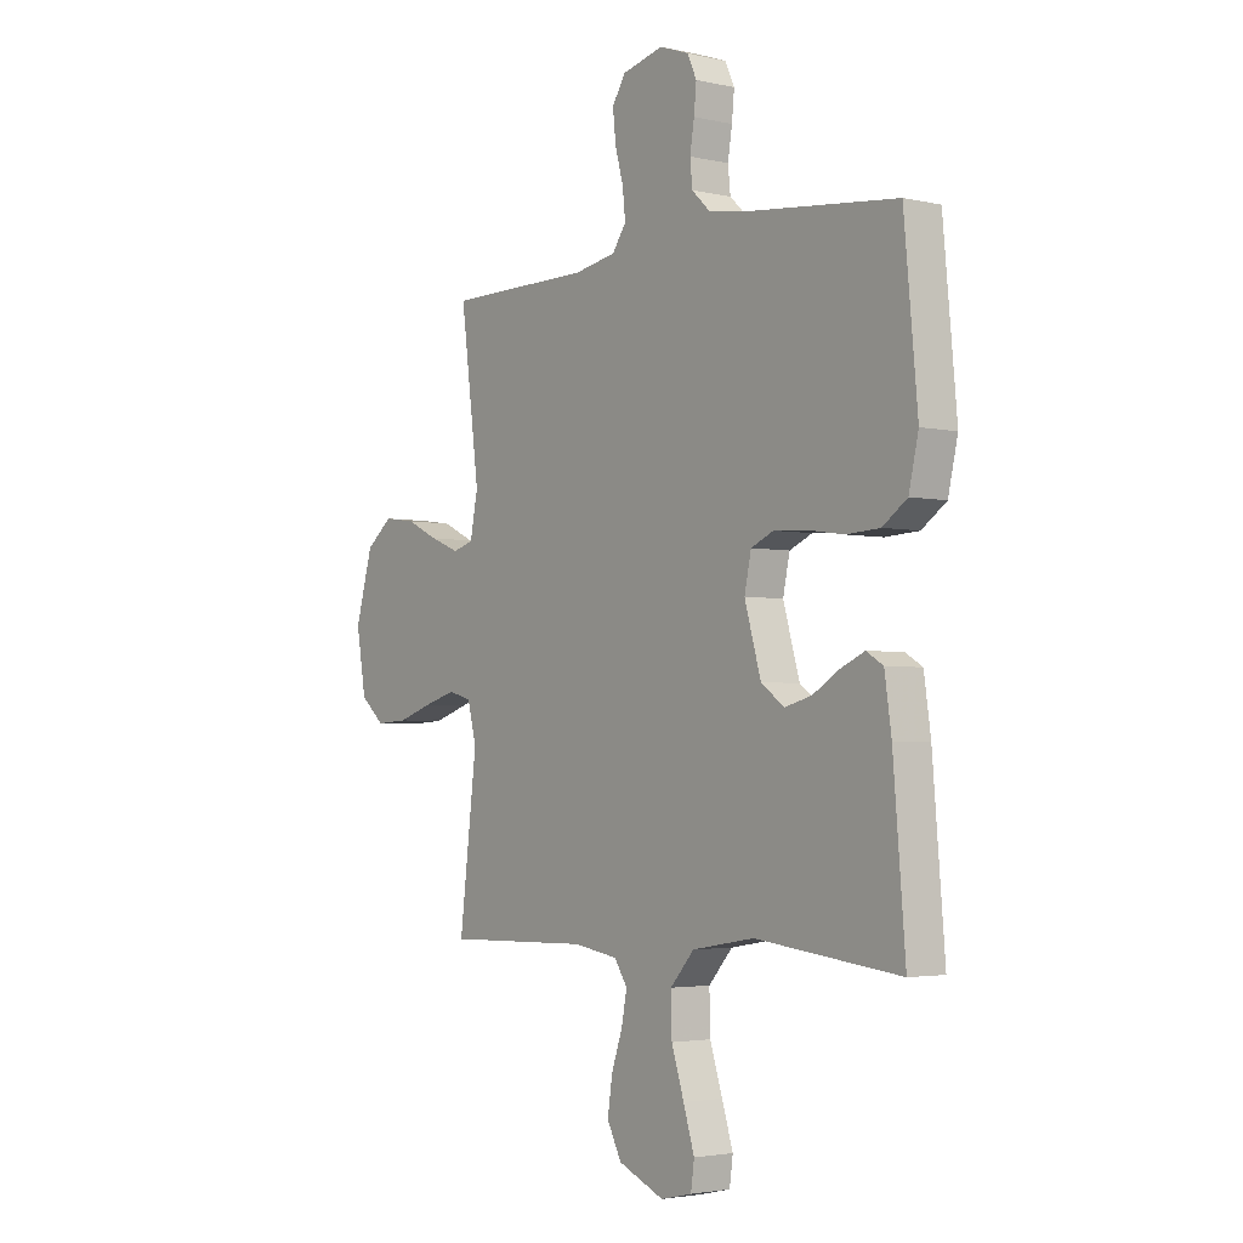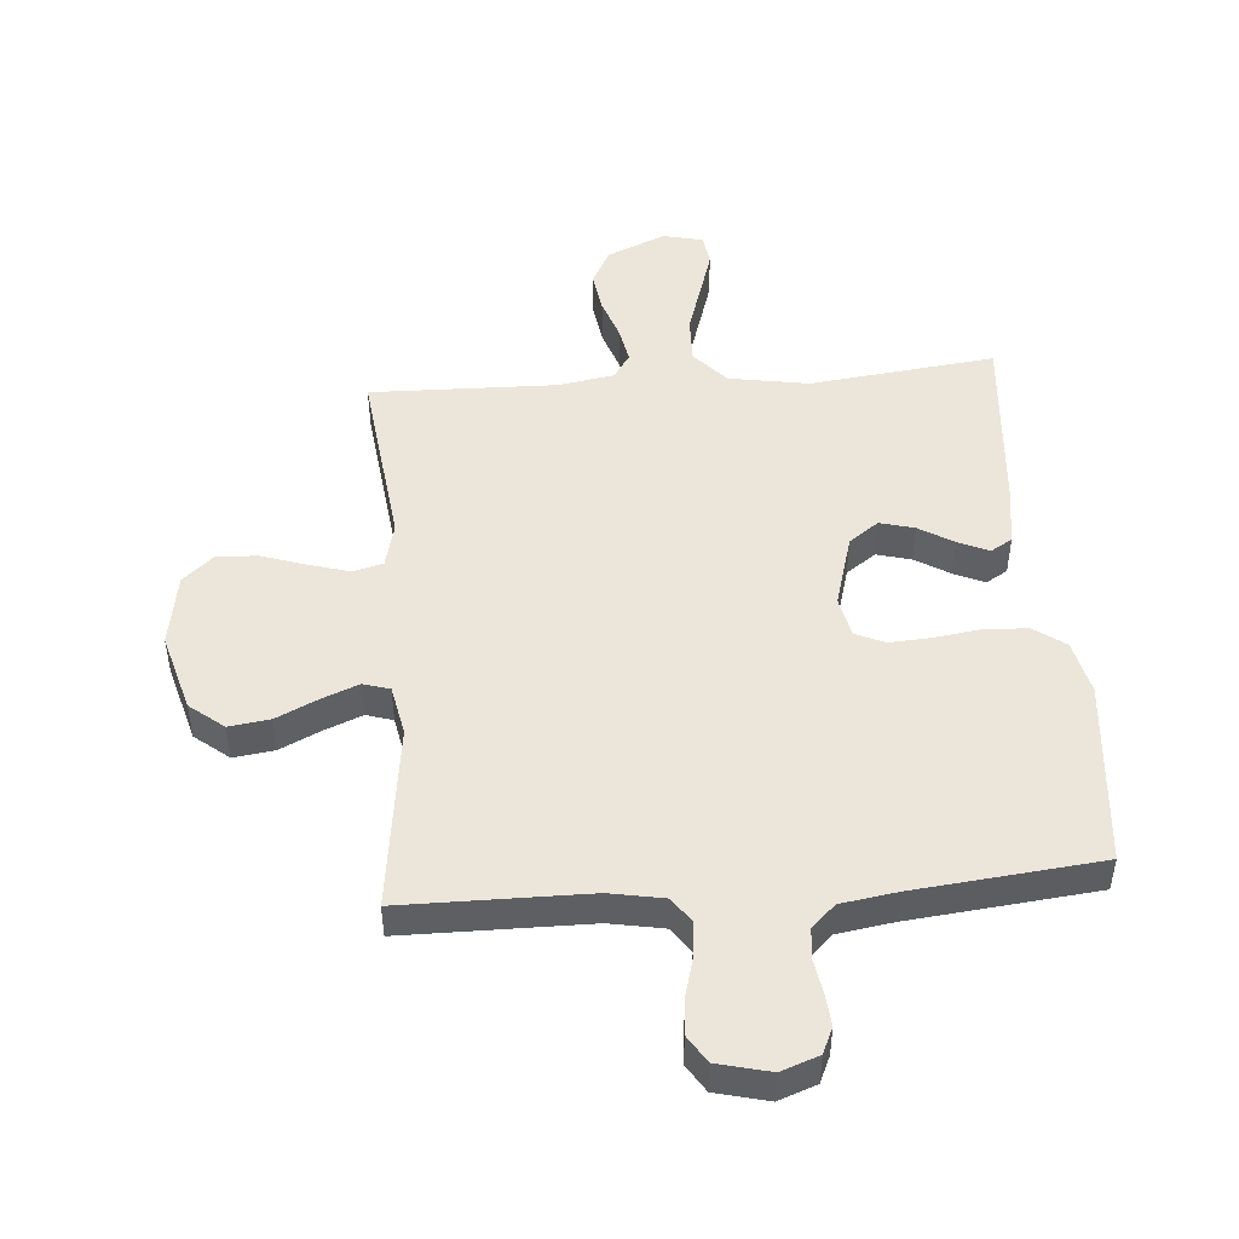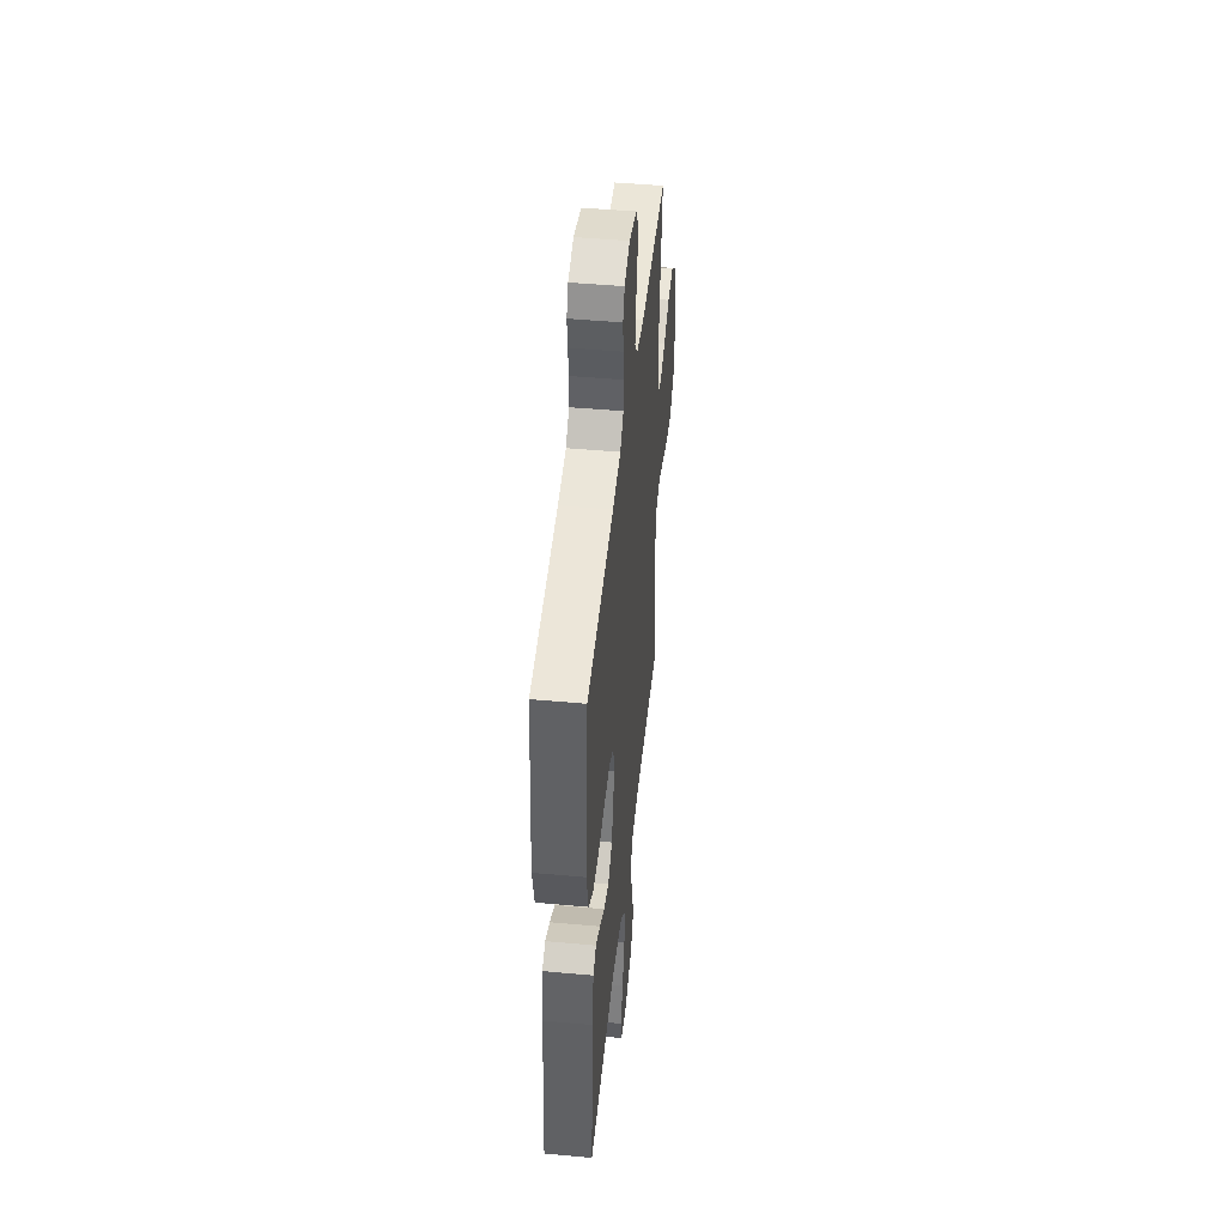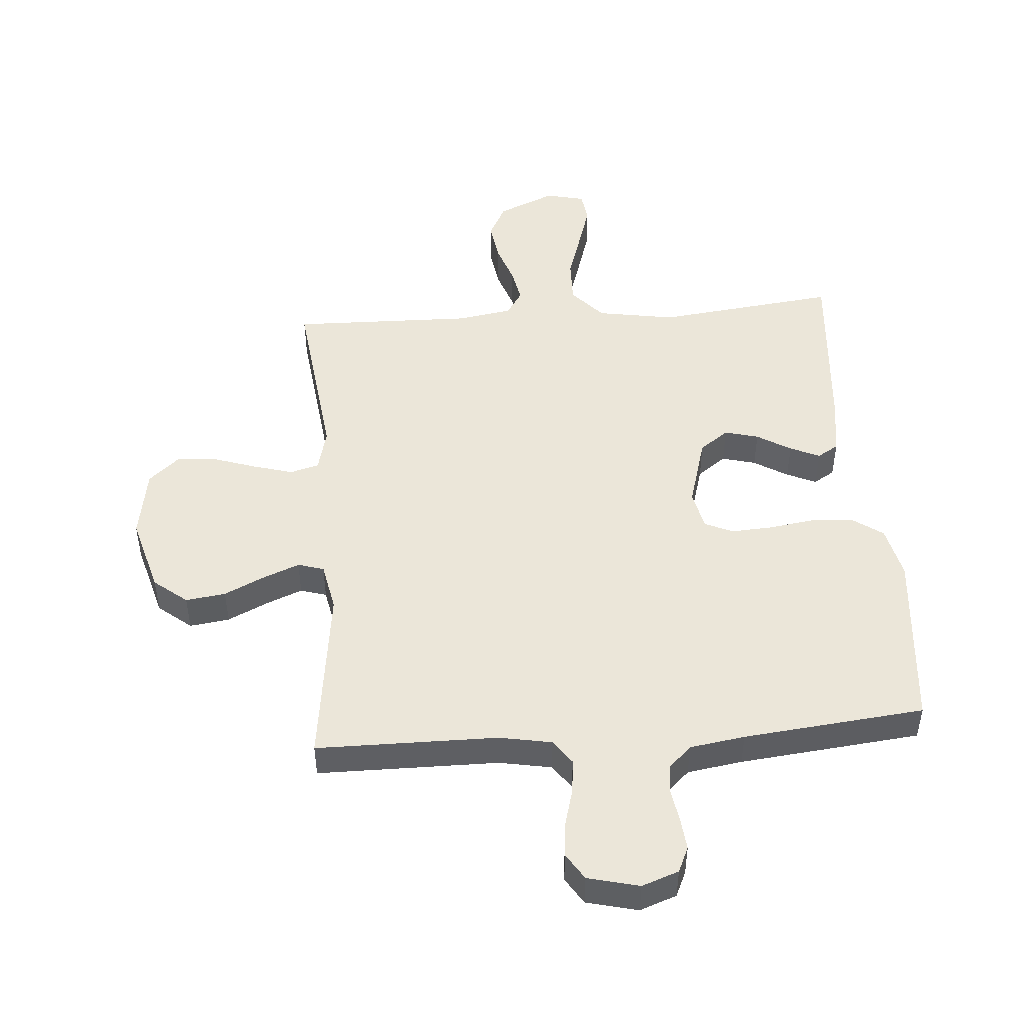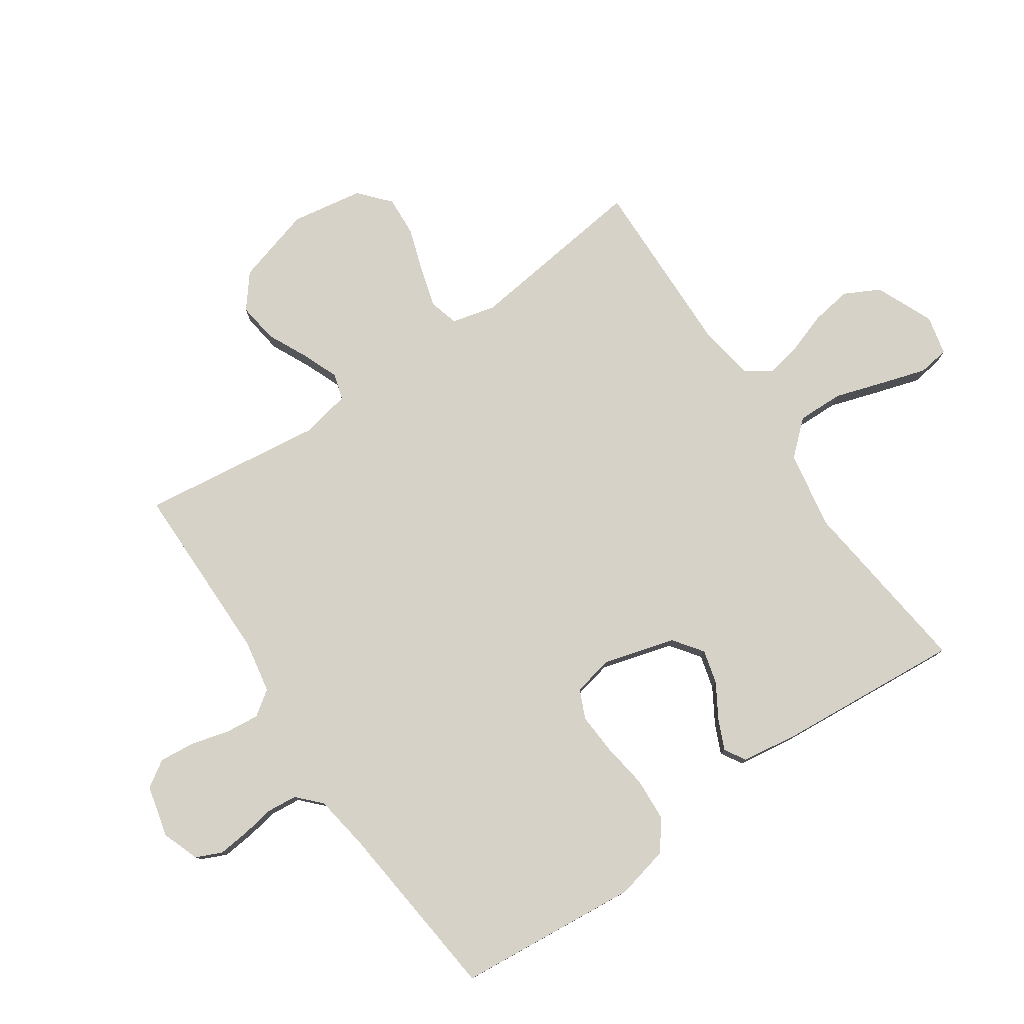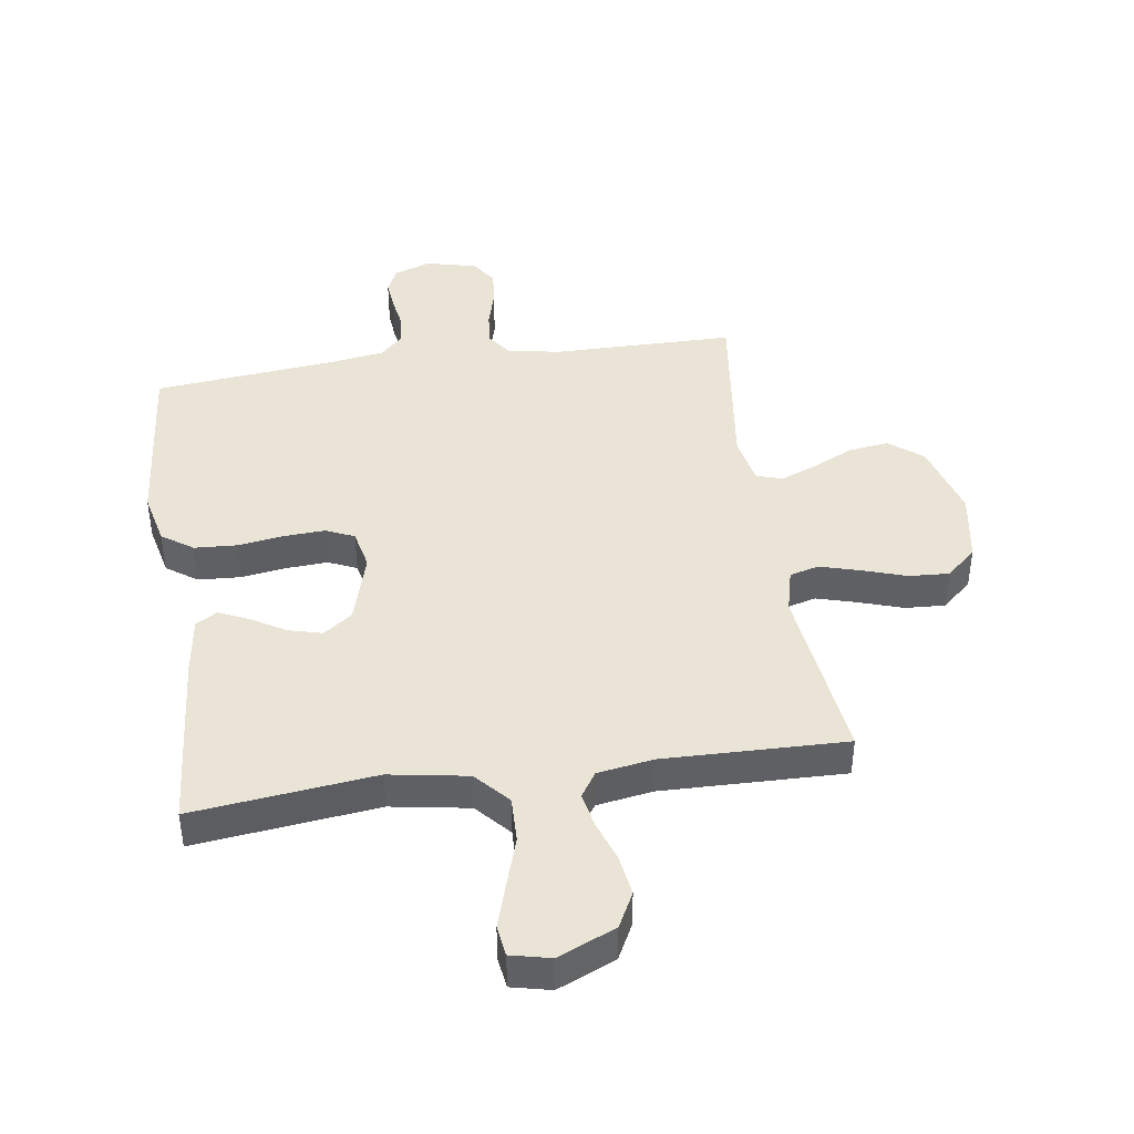
<metadata>
{"format":"obj","ext":"obj","renderer":"f3d","projection":"perspective","resolution":1024,"background":"white","views":[{"elev":-3.0,"azim":52.3,"up":"+Z"},{"elev":48.3,"azim":-4.5,"up":"+Y"},{"elev":46.7,"azim":95.9,"up":"+Z"},{"elev":48.2,"azim":-4.4,"up":"+Y"},{"elev":78.6,"azim":55.6,"up":"+Y"},{"elev":42.4,"azim":171.6,"up":"+Y"}]}
</metadata>
<code>
v -0.5 0.07 0.5
v -0.2 0.07 0.502
v -0.113 0.07 0.518
v -0.084 0.07 0.559
v -0.09 0.07 0.615
v -0.107 0.07 0.677
v -0.113 0.07 0.736
v -0.085 0.07 0.78
v 0 0.07 0.801
v 0.061 0.07 0.779
v 0.08 0.07 0.737
v 0.075 0.07 0.685
v 0.066 0.07 0.63
v 0.071 0.07 0.581
v 0.109 0.07 0.545
v 0.2 0.07 0.531
v 0.5 0.07 0.5
v 0.528 0.07 0.2
v 0.508 0.07 0.112
v 0.457 0.07 0.076
v 0.387 0.07 0.072
v 0.312 0.07 0.083
v 0.244 0.07 0.087
v 0.197 0.07 0.066
v 0.183 0.07 0
v 0.217 0.07 -0.118
v 0.265 0.07 -0.153
v 0.321 0.07 -0.138
v 0.377 0.07 -0.104
v 0.426 0.07 -0.082
v 0.461 0.07 -0.103
v 0.475 0.07 -0.2
v 0.5 0.07 -0.5
v 0.2 0.07 -0.465
v 0.071 0.07 -0.487
v 0.021 0.07 -0.543
v 0.023 0.07 -0.619
v 0.049 0.07 -0.7
v 0.072 0.07 -0.774
v 0.065 0.07 -0.825
v 0 0.07 -0.84
v -0.095 0.07 -0.799
v -0.125 0.07 -0.741
v -0.115 0.07 -0.674
v -0.092 0.07 -0.607
v -0.081 0.07 -0.549
v -0.108 0.07 -0.508
v -0.2 0.07 -0.493
v -0.5 0.07 -0.5
v -0.464 0.07 -0.2
v -0.482 0.07 -0.128
v -0.53 0.07 -0.115
v -0.596 0.07 -0.134
v -0.668 0.07 -0.158
v -0.734 0.07 -0.162
v -0.784 0.07 -0.118
v -0.804 0.07 0
v -0.768 0.07 0.127
v -0.713 0.07 0.171
v -0.647 0.07 0.162
v -0.58 0.07 0.13
v -0.52 0.07 0.106
v -0.477 0.07 0.119
v -0.461 0.07 0.2
v -0.5 0 0.5
v -0.2 0 0.502
v -0.113 0 0.518
v -0.084 0 0.559
v -0.09 0 0.615
v -0.107 0 0.677
v -0.113 0 0.736
v -0.085 0 0.78
v 0 0 0.801
v 0.061 0 0.779
v 0.08 0 0.737
v 0.075 0 0.685
v 0.066 0 0.63
v 0.071 0 0.581
v 0.109 0 0.545
v 0.2 0 0.531
v 0.5 0 0.5
v 0.528 0 0.2
v 0.508 0 0.112
v 0.457 0 0.076
v 0.387 0 0.072
v 0.312 0 0.083
v 0.244 0 0.087
v 0.197 0 0.066
v 0.183 0 0
v 0.217 0 -0.118
v 0.265 0 -0.153
v 0.321 0 -0.138
v 0.377 0 -0.104
v 0.426 0 -0.082
v 0.461 0 -0.103
v 0.475 0 -0.2
v 0.5 0 -0.5
v 0.2 0 -0.465
v 0.071 0 -0.487
v 0.021 0 -0.543
v 0.023 0 -0.619
v 0.049 0 -0.7
v 0.072 0 -0.774
v 0.065 0 -0.825
v 0 0 -0.84
v -0.095 0 -0.799
v -0.125 0 -0.741
v -0.115 0 -0.674
v -0.092 0 -0.607
v -0.081 0 -0.549
v -0.108 0 -0.508
v -0.2 0 -0.493
v -0.5 0 -0.5
v -0.464 0 -0.2
v -0.482 0 -0.128
v -0.53 0 -0.115
v -0.596 0 -0.134
v -0.668 0 -0.158
v -0.734 0 -0.162
v -0.784 0 -0.118
v -0.804 0 0
v -0.768 0 0.127
v -0.713 0 0.171
v -0.647 0 0.162
v -0.58 0 0.13
v -0.52 0 0.106
v -0.477 0 0.119
v -0.461 0 0.2
f 59 60 61
f 58 59 61
f 57 58 61
f 56 57 61
f 55 56 61
f 54 55 61
f 53 54 61
f 52 53 61 62
f 51 52 62 63
f 48 49 50
f 51 63 64
f 50 51 64
f 48 50 64
f 47 48 64
f 43 44 45
f 42 43 45
f 41 42 45
f 40 41 45
f 39 40 45
f 38 39 45
f 37 38 45
f 36 37 45 46
f 64 1 2
f 47 64 2
f 46 47 2
f 36 46 2
f 35 36 2
f 32 33 34
f 31 32 34
f 30 31 34
f 29 30 34
f 28 29 34
f 20 21 22
f 19 20 22
f 18 19 22
f 17 18 22
f 16 17 22
f 15 16 22 23
f 14 15 23 24
f 11 12 13
f 10 11 13
f 9 10 13
f 8 9 13
f 7 8 13
f 6 7 13
f 5 6 13
f 4 5 13 14
f 14 24 25
f 4 14 25
f 3 4 25
f 27 28 34 35
f 26 27 35
f 25 26 35
f 3 25 35
f 2 3 35
f 125 124 123
f 125 123 122
f 125 122 121
f 125 121 120
f 125 120 119
f 125 119 118
f 125 118 117
f 126 125 117 116
f 127 126 116 115
f 114 113 112
f 128 127 115
f 128 115 114
f 128 114 112
f 128 112 111
f 109 108 107
f 109 107 106
f 109 106 105
f 109 105 104
f 109 104 103
f 109 103 102
f 109 102 101
f 110 109 101 100
f 66 65 128
f 66 128 111
f 66 111 110
f 66 110 100
f 66 100 99
f 98 97 96
f 98 96 95
f 98 95 94
f 98 94 93
f 98 93 92
f 86 85 84
f 86 84 83
f 86 83 82
f 86 82 81
f 86 81 80
f 87 86 80 79
f 88 87 79 78
f 77 76 75
f 77 75 74
f 77 74 73
f 77 73 72
f 77 72 71
f 77 71 70
f 77 70 69
f 78 77 69 68
f 89 88 78
f 89 78 68
f 89 68 67
f 99 98 92 91
f 99 91 90
f 99 90 89
f 99 89 67
f 99 67 66
f 1 65 66 2
f 2 66 67 3
f 3 67 68 4
f 4 68 69 5
f 5 69 70 6
f 6 70 71 7
f 7 71 72 8
f 8 72 73 9
f 9 73 74 10
f 10 74 75 11
f 11 75 76 12
f 12 76 77 13
f 13 77 78 14
f 14 78 79 15
f 15 79 80 16
f 16 80 81 17
f 17 81 82 18
f 18 82 83 19
f 19 83 84 20
f 20 84 85 21
f 21 85 86 22
f 22 86 87 23
f 23 87 88 24
f 24 88 89 25
f 25 89 90 26
f 26 90 91 27
f 27 91 92 28
f 28 92 93 29
f 29 93 94 30
f 30 94 95 31
f 31 95 96 32
f 32 96 97 33
f 33 97 98 34
f 34 98 99 35
f 35 99 100 36
f 36 100 101 37
f 37 101 102 38
f 38 102 103 39
f 39 103 104 40
f 40 104 105 41
f 41 105 106 42
f 42 106 107 43
f 43 107 108 44
f 44 108 109 45
f 45 109 110 46
f 46 110 111 47
f 47 111 112 48
f 48 112 113 49
f 49 113 114 50
f 50 114 115 51
f 51 115 116 52
f 52 116 117 53
f 53 117 118 54
f 54 118 119 55
f 55 119 120 56
f 56 120 121 57
f 57 121 122 58
f 58 122 123 59
f 59 123 124 60
f 60 124 125 61
f 61 125 126 62
f 62 126 127 63
f 63 127 128 64
f 64 128 65 1

</code>
